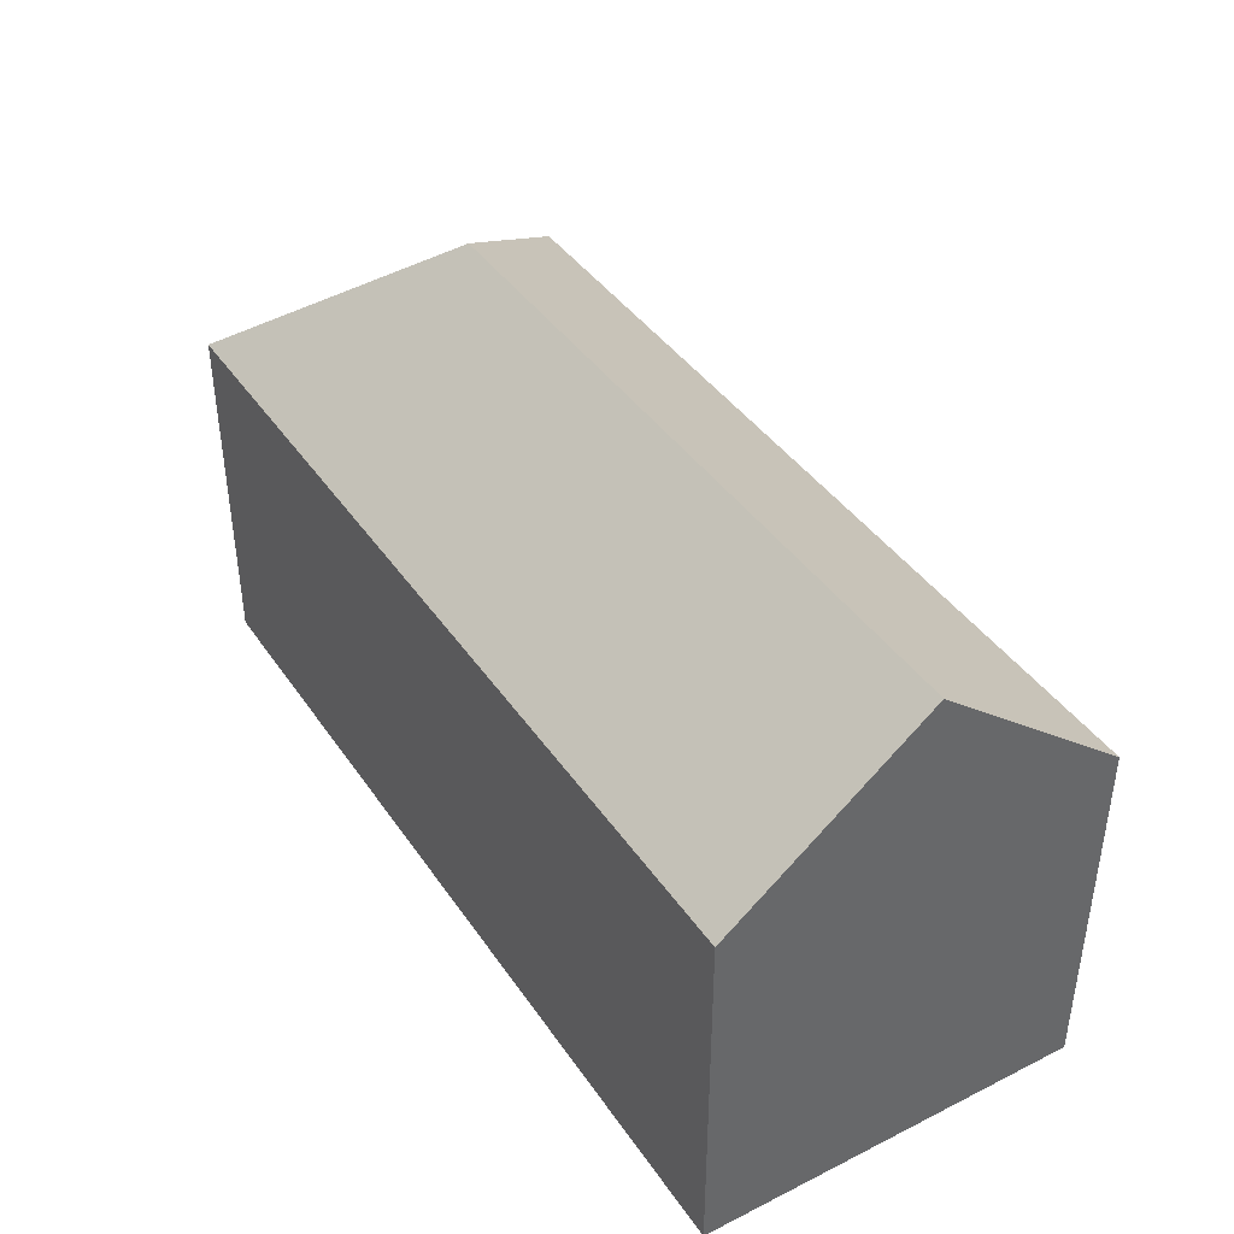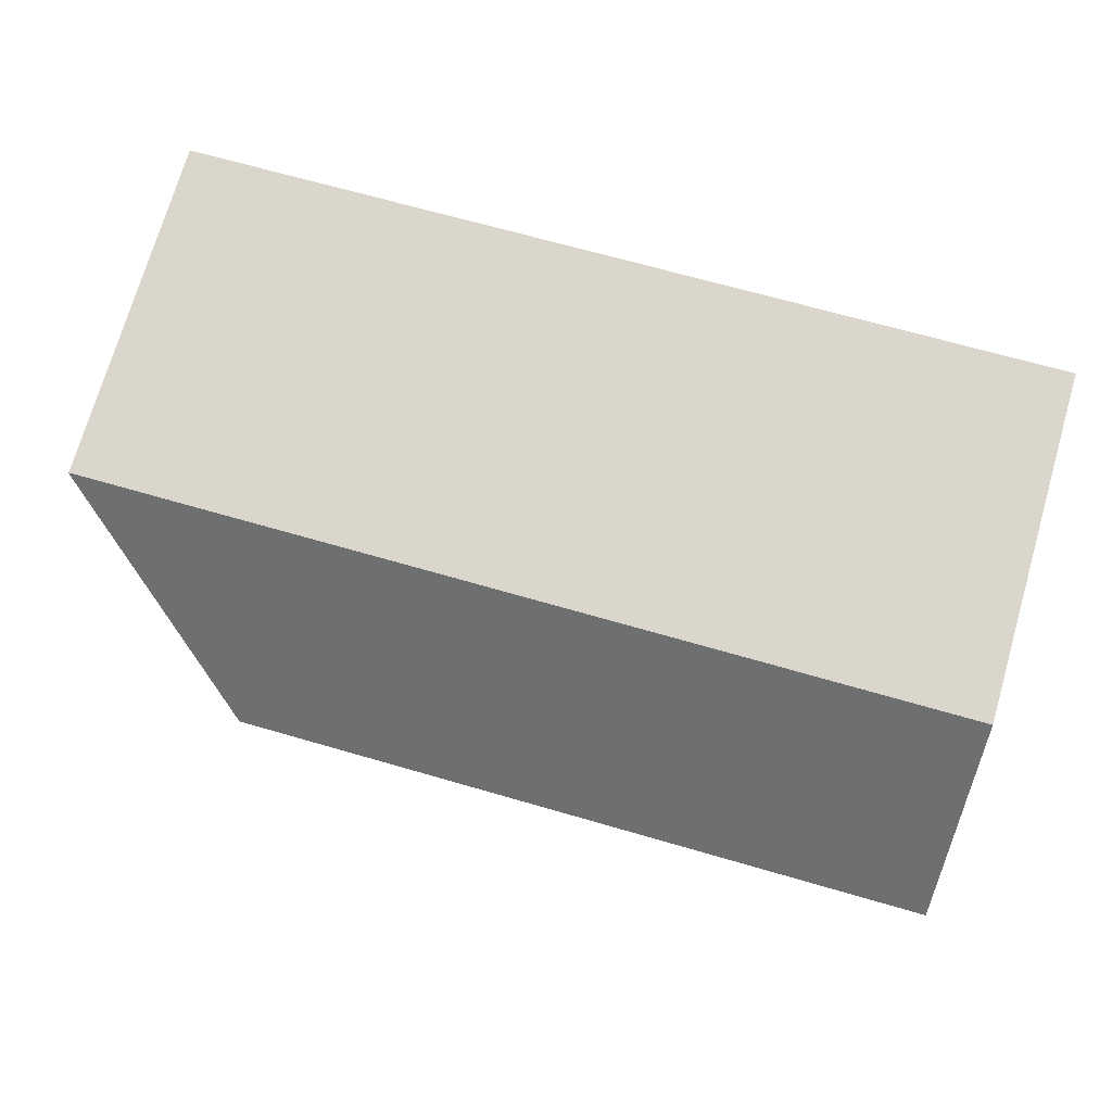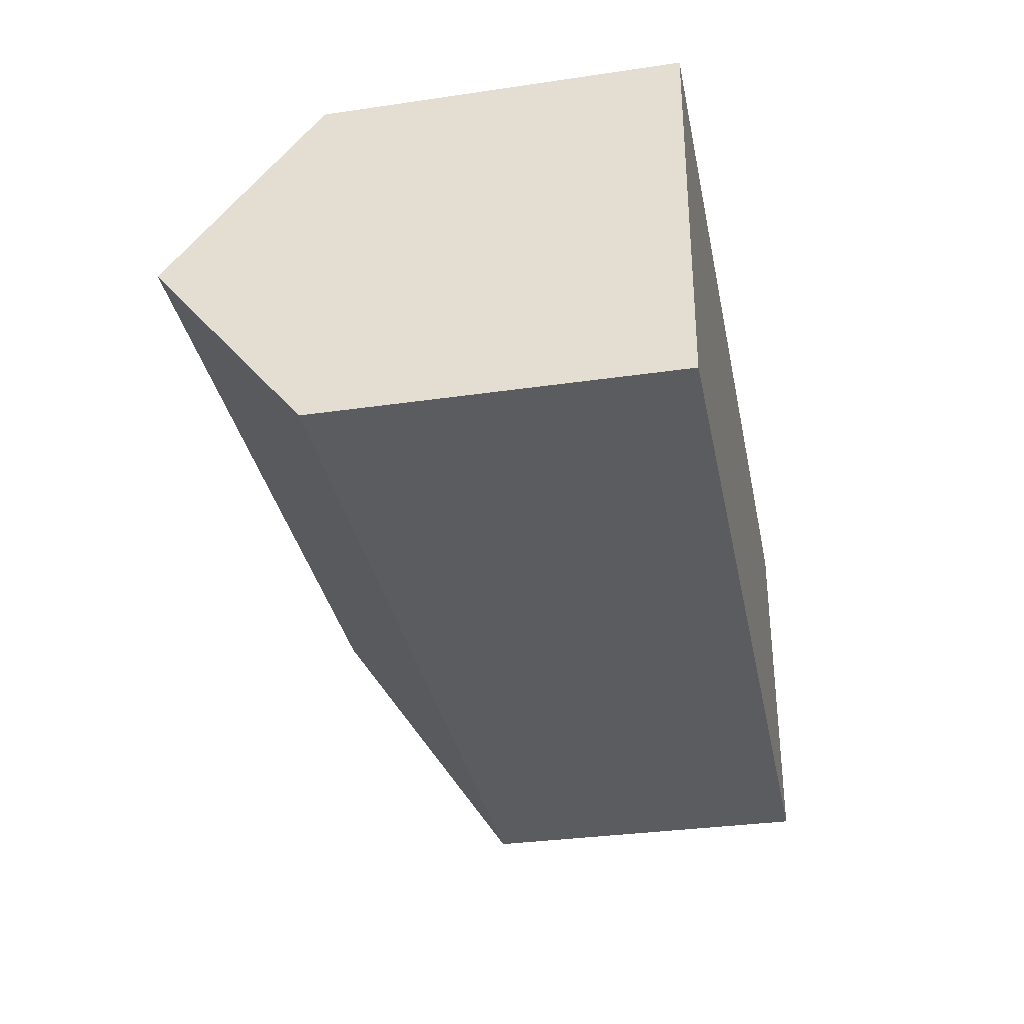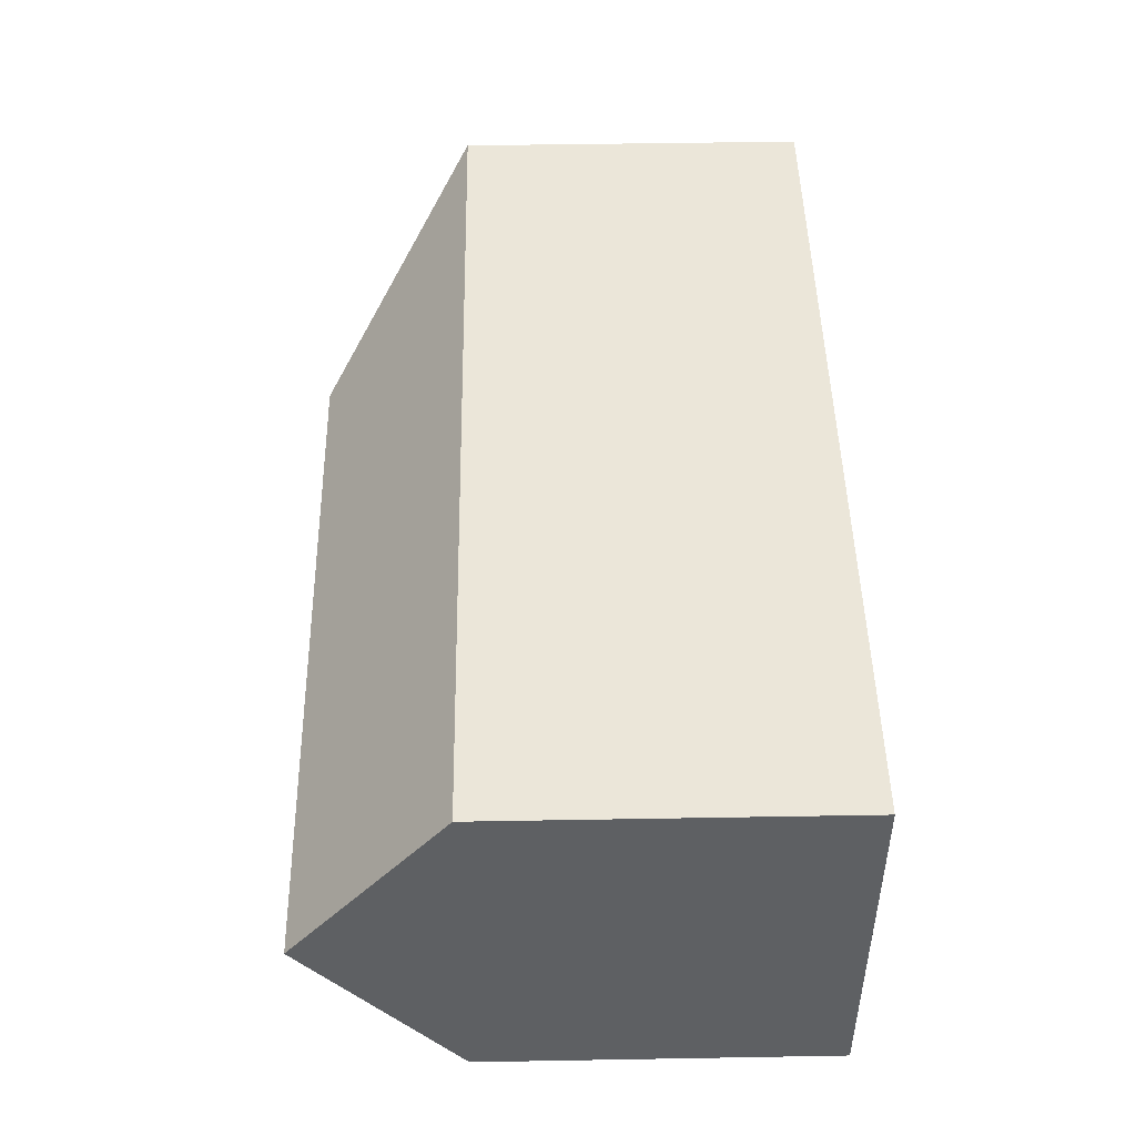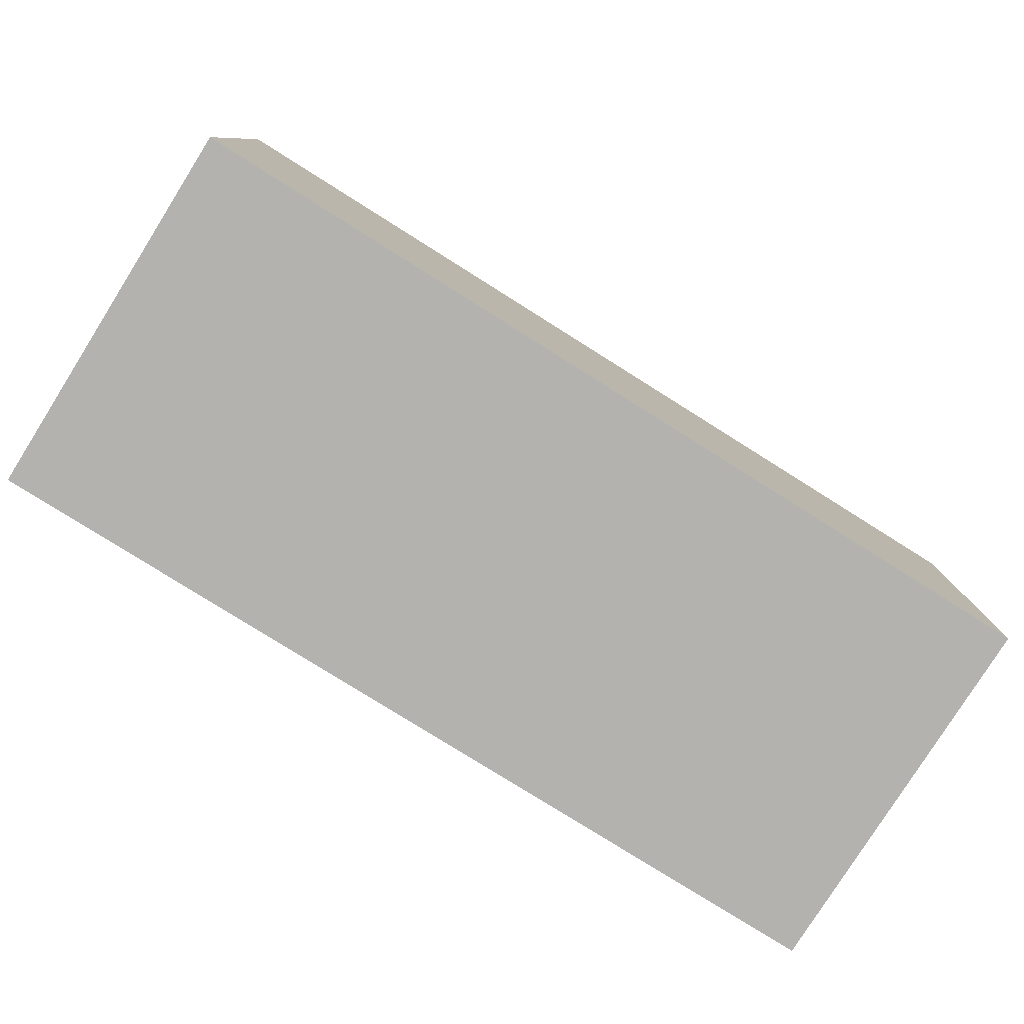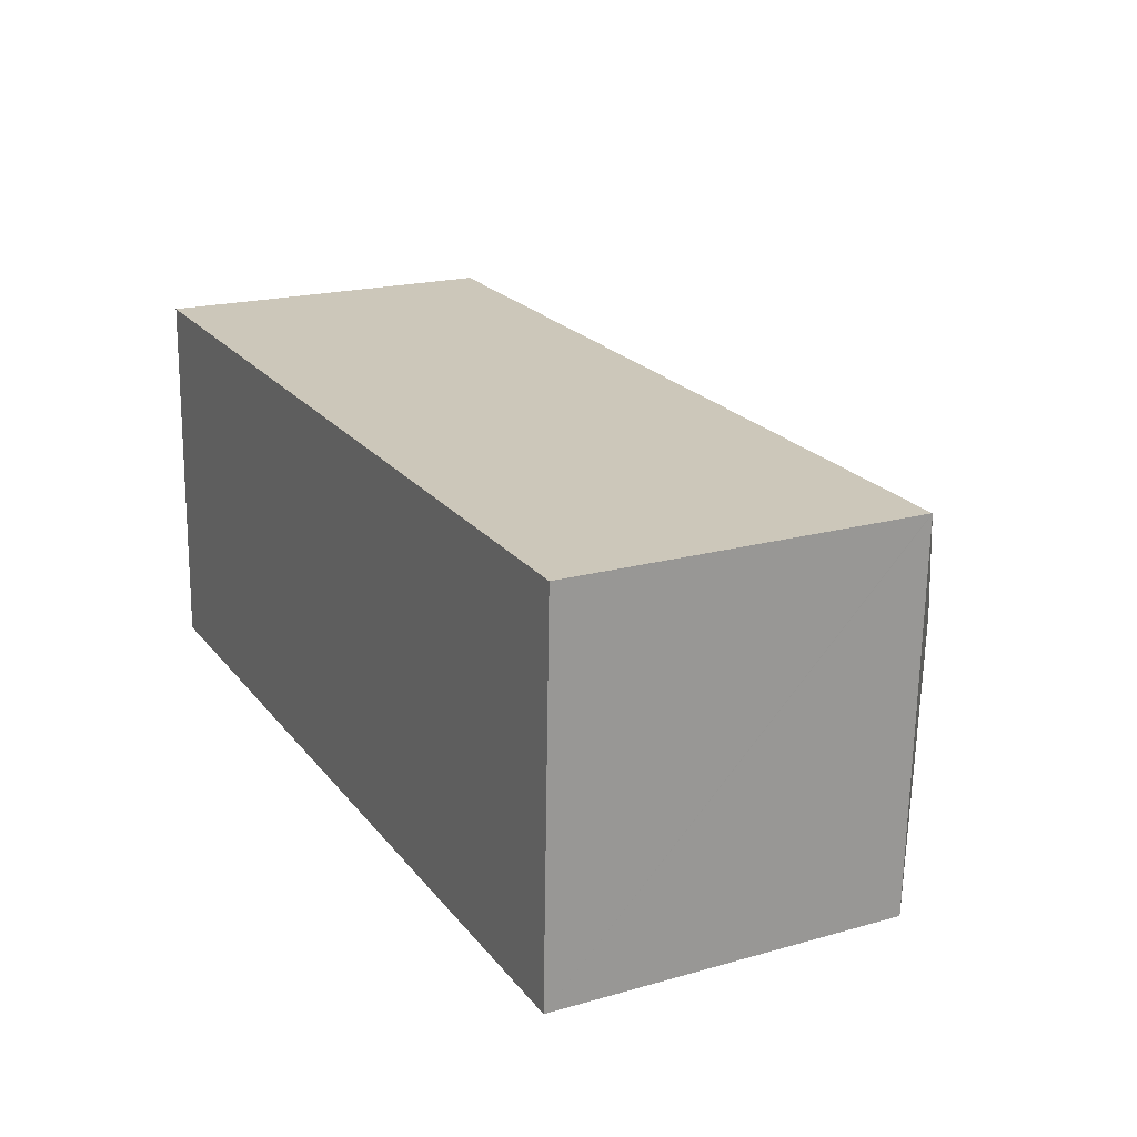
<metadata>
{"format":"obj","ext":"obj","renderer":"f3d","projection":"perspective","resolution":1024,"background":"white","views":[{"elev":40.8,"azim":-119.3,"up":"+Y"},{"elev":73.5,"azim":-163.8,"up":"+Z"},{"elev":-32.9,"azim":-78.6,"up":"+Z"},{"elev":49.3,"azim":-91.1,"up":"+Z"},{"elev":-79.7,"azim":149.8,"up":"+Y"},{"elev":19.6,"azim":62.4,"up":"+Z"}]}
</metadata>
<code>
v  27.21 10.61 10.43
v  0.392 10.62 11.31
v  27.22 10.59 10.45
v  21.36 15.2 4.955
v  0.196 15.2 5.665
v  0.375 11.01 10.84
v  26.84 10.61 -0.9
v  0 10.61 6.494e-16
v  26.84 5.511e-17 -0.9
v  0 0 0
v  0.196 -3.469e-16 5.665
v  0.375 -6.635e-16 10.84
v  0.392 -6.926e-16 11.31
v  27.22 -6.399e-16 10.45
v  27.21 -6.387e-16 10.43
g defaultobject
f 1 2 3
f 2 1 4
f 2 4 5
f 2 5 6
f 4 1 7
f 5 7 8
f 7 5 4
f 9 8 7
f 8 9 10
f 10 5 8
f 5 10 6
f 6 10 11
f 6 11 2
f 2 11 12
f 2 12 13
f 13 3 2
f 3 13 14
f 1 9 7
f 9 1 3
f 9 3 15
f 15 3 14
f 15 10 9
f 10 15 11
f 11 15 12
f 12 15 13
f 13 15 14

</code>
